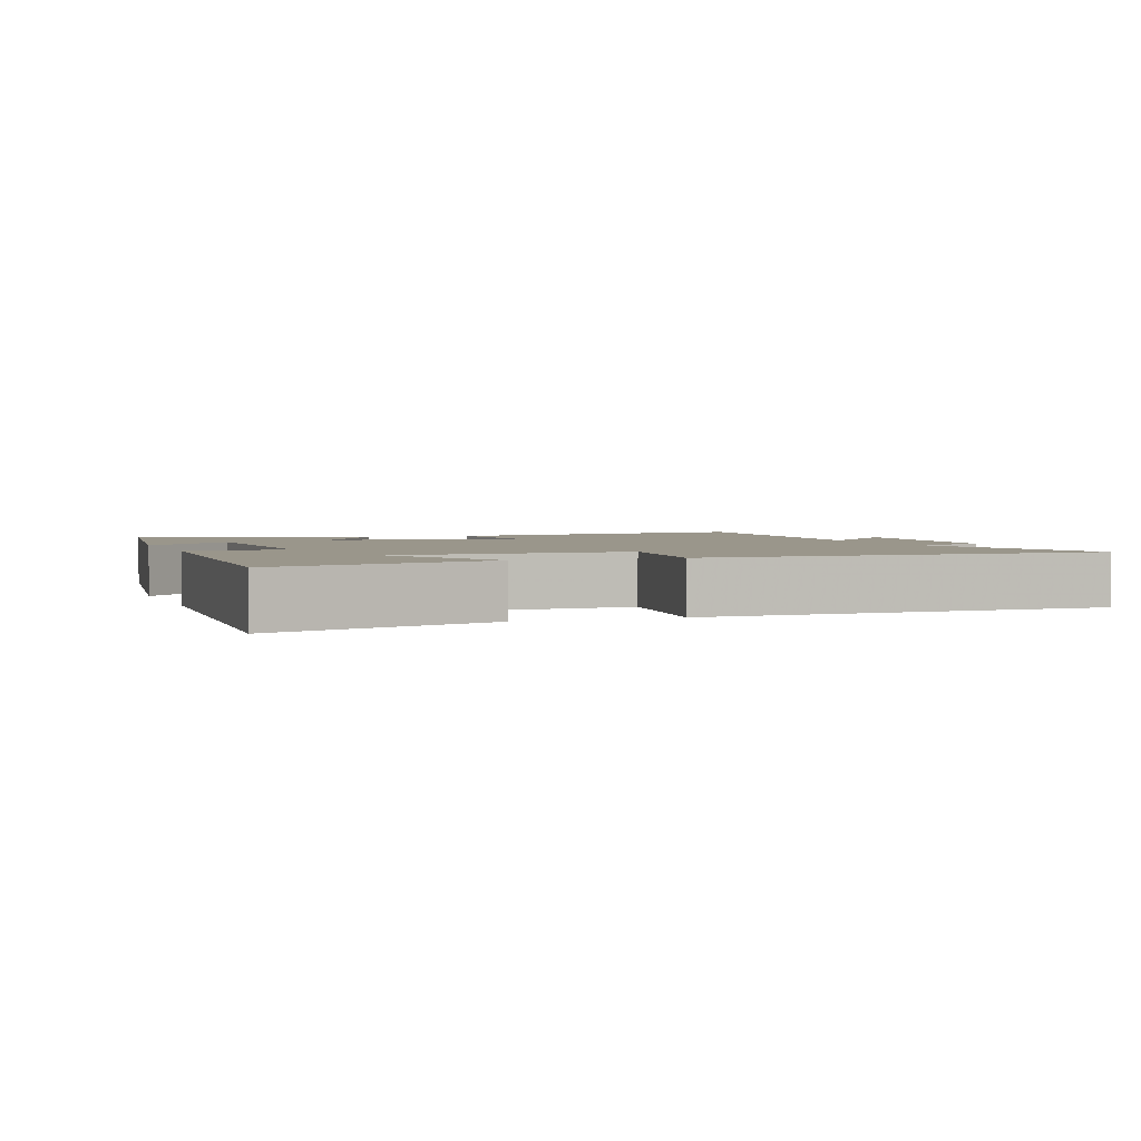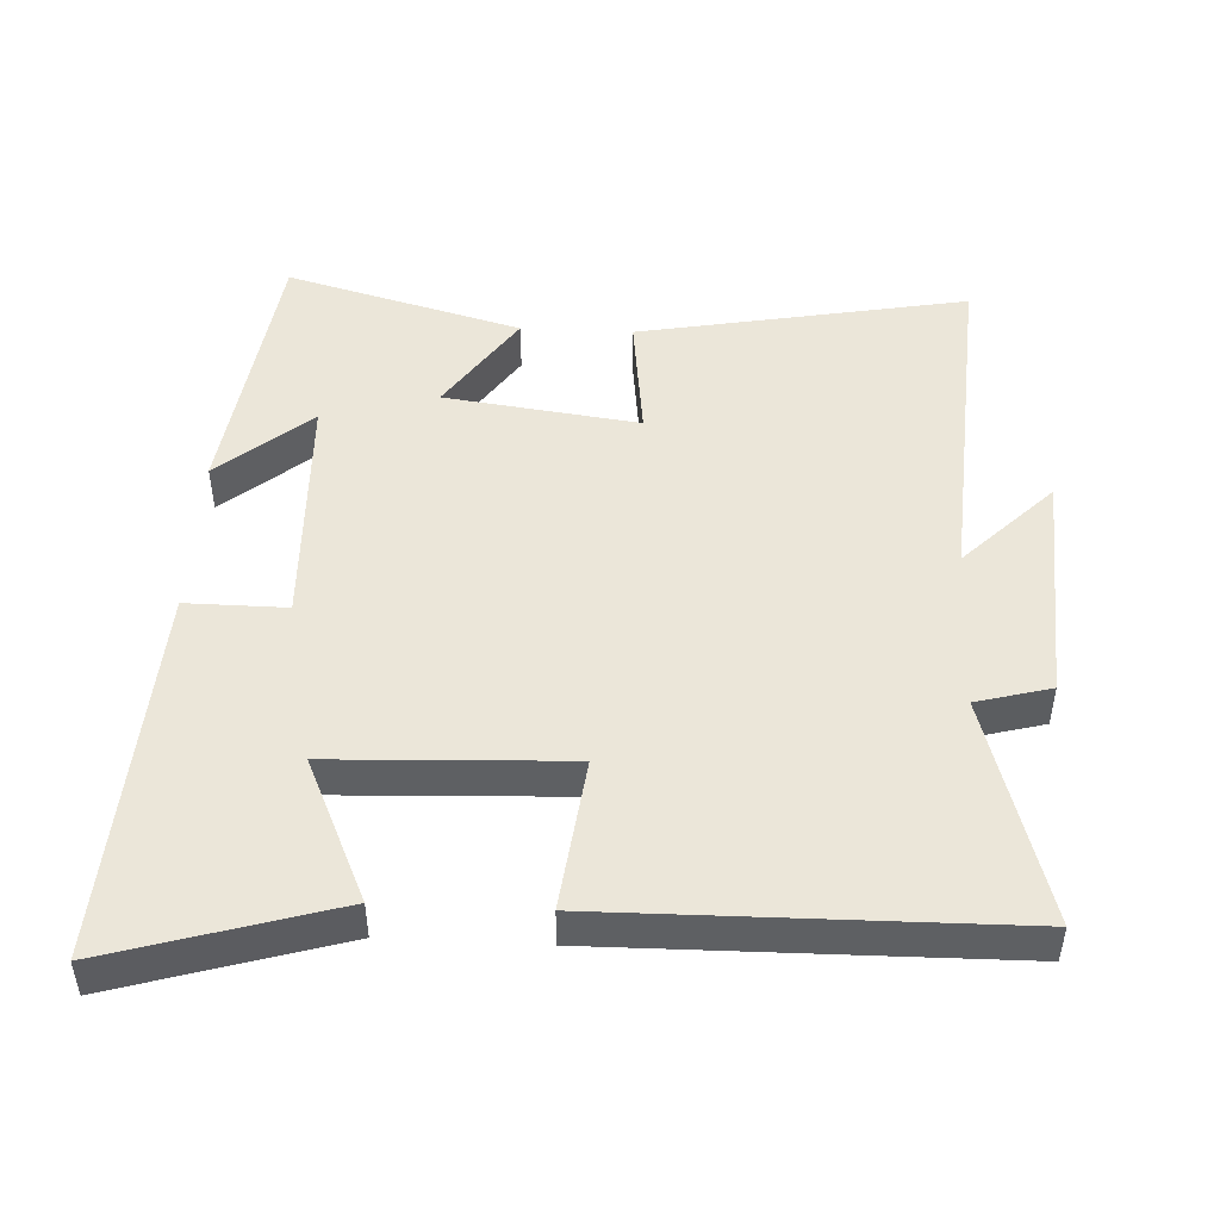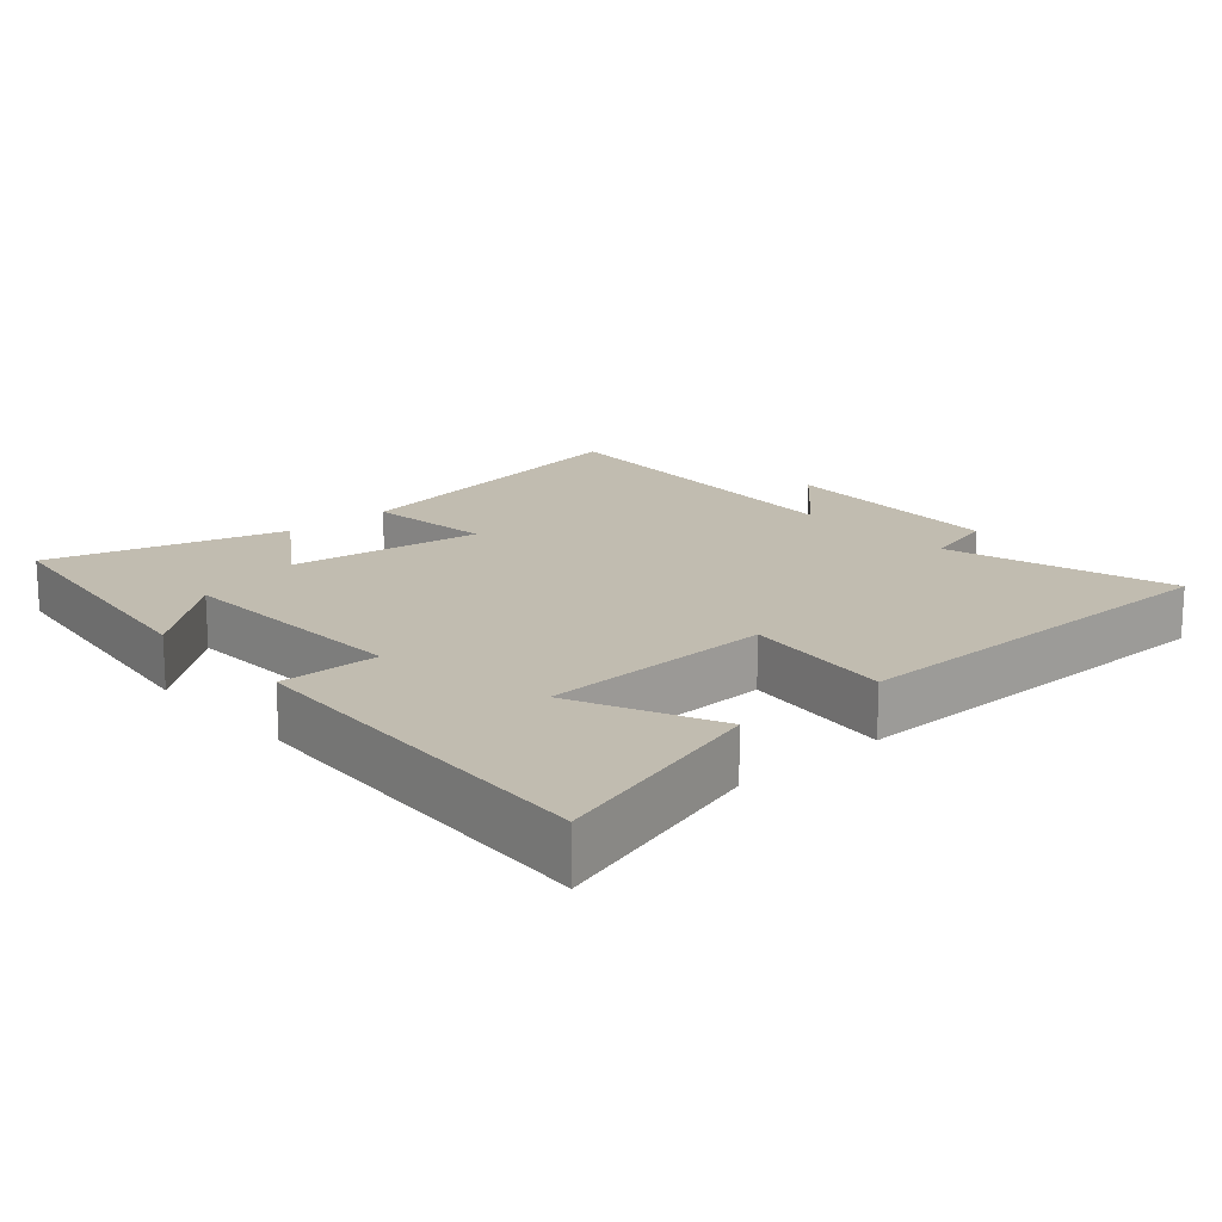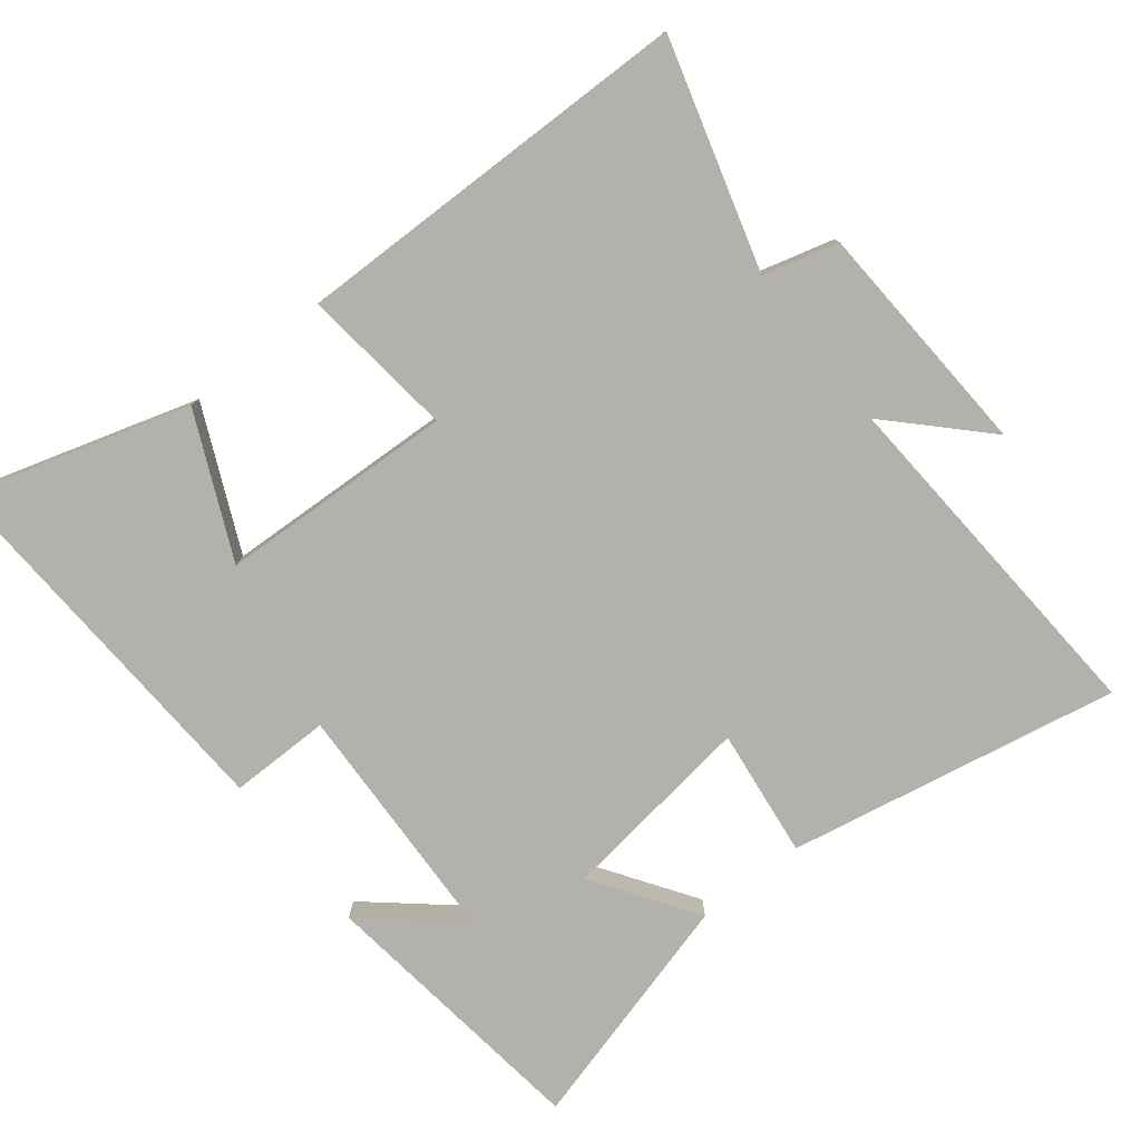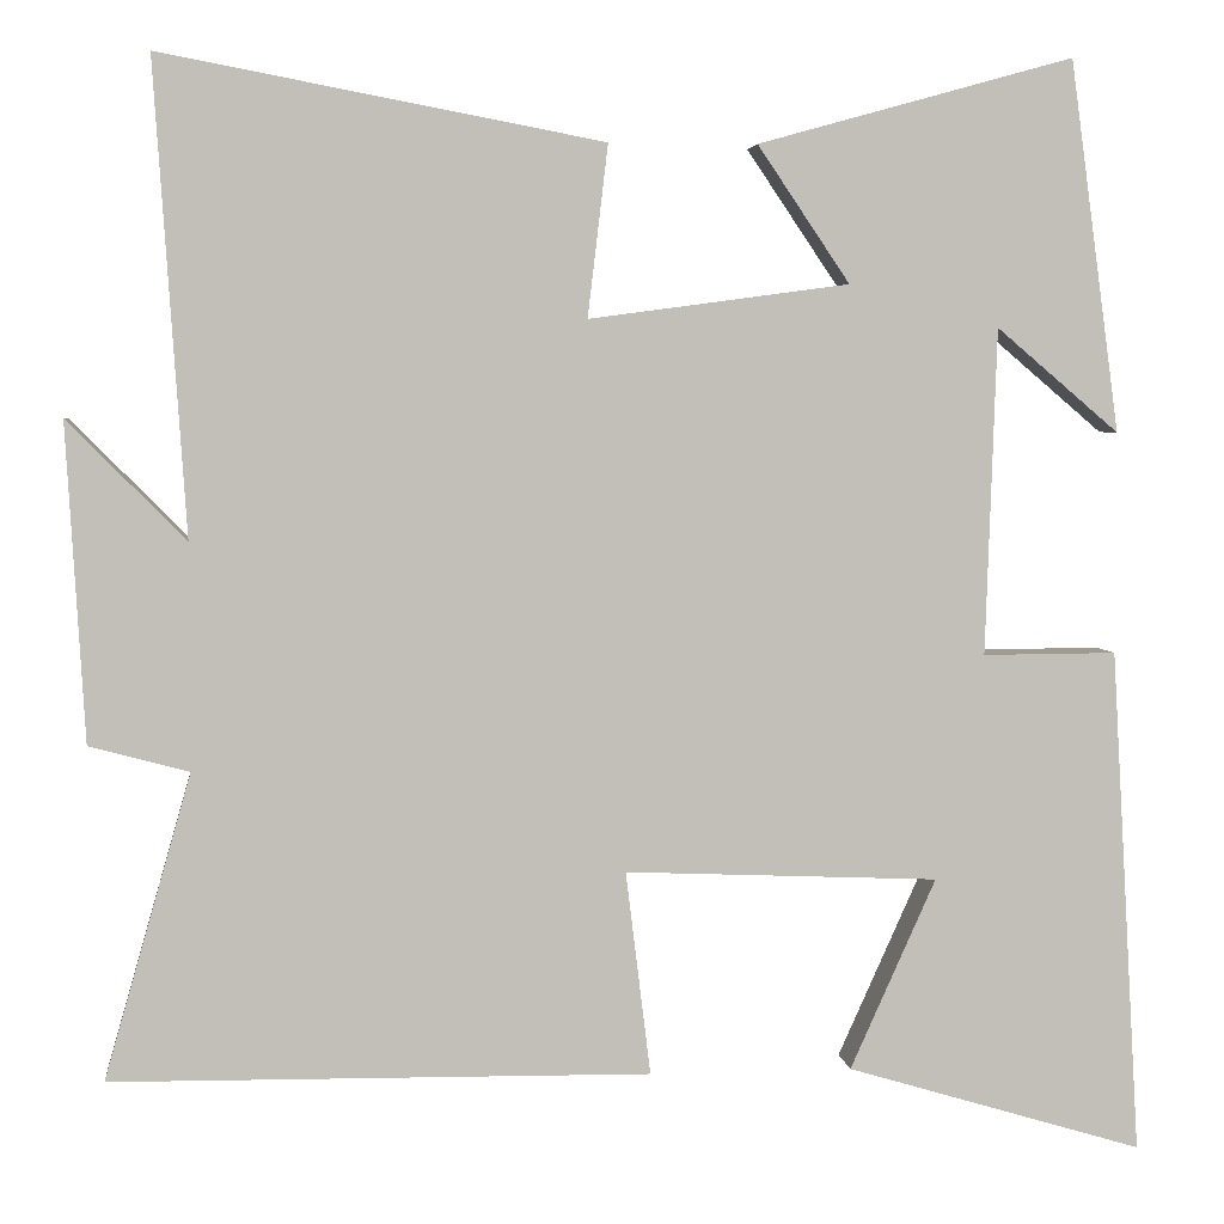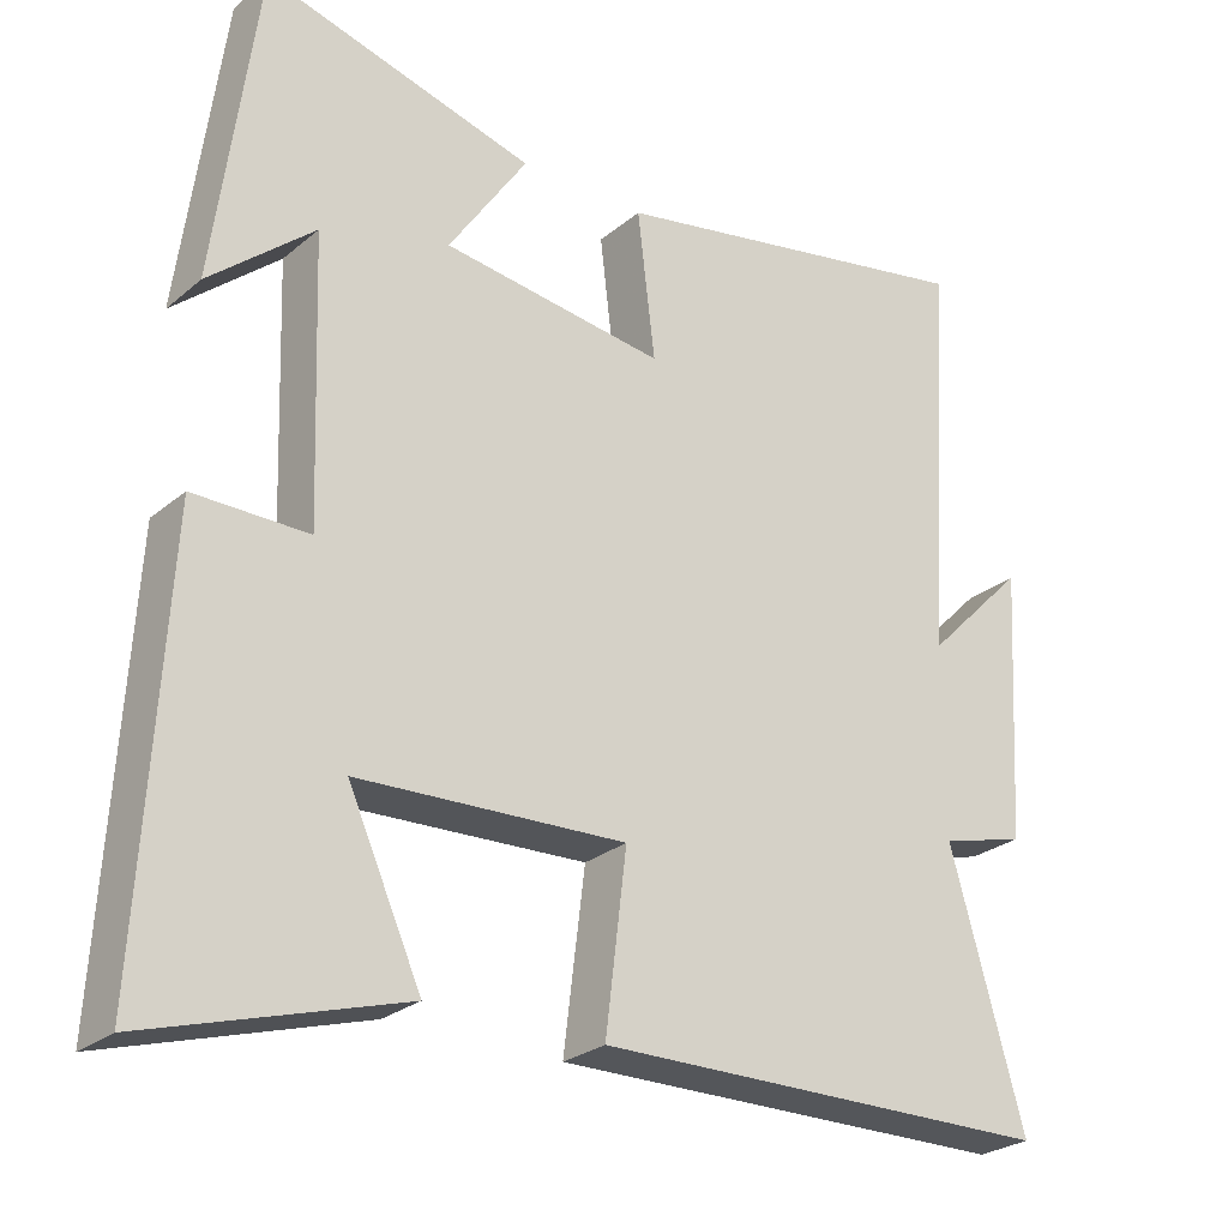
<metadata>
{"format":"obj","ext":"obj","renderer":"f3d","projection":"perspective","resolution":1024,"background":"white","views":[{"elev":2.4,"azim":159.9,"up":"+Y"},{"elev":47.8,"azim":-177.2,"up":"+Y"},{"elev":16.6,"azim":138.4,"up":"+Y"},{"elev":-79.1,"azim":-141.9,"up":"+Y"},{"elev":4.0,"azim":-6.4,"up":"+Z"},{"elev":-26.1,"azim":142.2,"up":"+Z"}]}
</metadata>
<code>
v 0.532 0.07 -0.596
v 0.21 0.07 -0.5
v 0.303 0.07 -0.293
v -0.037 0.07 -0.279
v -0.01 0.07 -0.5
v -0.594 0.07 -0.494
v -0.5 0.07 -0.164
v -0.608 0.07 -0.135
v -0.628 0.07 0.209
v -0.5 0.07 0.08
v -0.534 0.07 0.59
v -0.056 0.07 0.5
v -0.078 0.07 0.314
v 0.204 0.07 0.352
v 0.104 0.07 0.5
v 0.446 0.07 0.595
v 0.5 0.07 0.193
v 0.367 0.07 0.306
v 0.355 0.07 -0.048
v 0.5 0.07 -0.047
v 0.532 0 -0.596
v 0.21 0 -0.5
v 0.303 0 -0.293
v -0.037 0 -0.279
v -0.01 0 -0.5
v -0.594 0 -0.494
v -0.5 0 -0.164
v -0.608 0 -0.135
v -0.628 0 0.209
v -0.5 0 0.08
v -0.534 0 0.59
v -0.056 0 0.5
v -0.078 0 0.314
v 0.204 0 0.352
v 0.104 0 0.5
v 0.446 0 0.595
v 0.5 0 0.193
v 0.367 0 0.306
v 0.355 0 -0.048
v 0.5 0 -0.047
f 19 20 1
f 16 17 18
f 14 15 16 18
f 13 14 18 19
f 10 11 12 13
f 10 13 19
f 7 8 9 10
f 7 10 19
f 4 5 6 7
f 3 4 7 19
f 1 2 3
f 1 3 19
f 21 40 39
f 38 37 36
f 38 36 35 34
f 39 38 34 33
f 33 32 31 30
f 39 33 30
f 30 29 28 27
f 39 30 27
f 27 26 25 24
f 39 27 24 23
f 23 22 21
f 39 23 21
f 1 21 22 2
f 2 22 23 3
f 3 23 24 4
f 4 24 25 5
f 5 25 26 6
f 6 26 27 7
f 7 27 28 8
f 8 28 29 9
f 9 29 30 10
f 10 30 31 11
f 11 31 32 12
f 12 32 33 13
f 13 33 34 14
f 14 34 35 15
f 15 35 36 16
f 16 36 37 17
f 17 37 38 18
f 18 38 39 19
f 19 39 40 20
f 20 40 21 1

</code>
